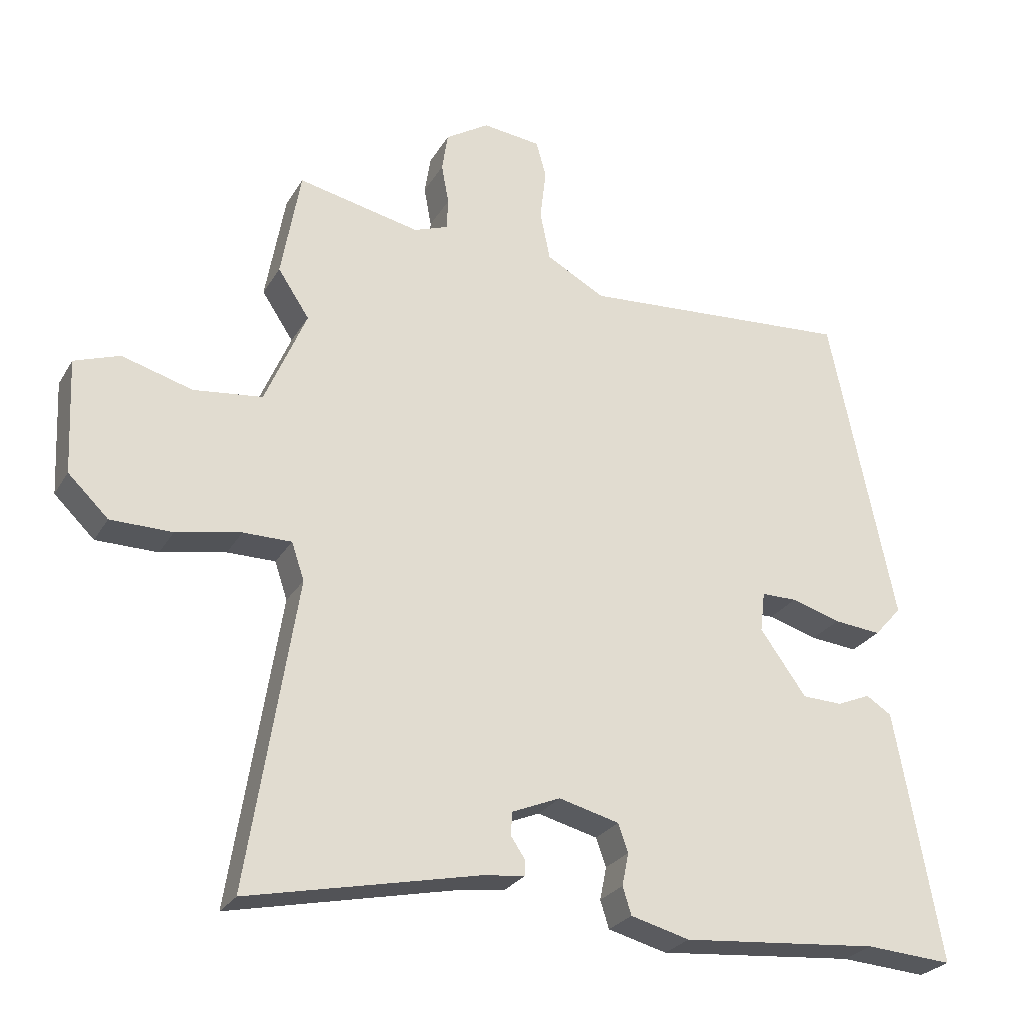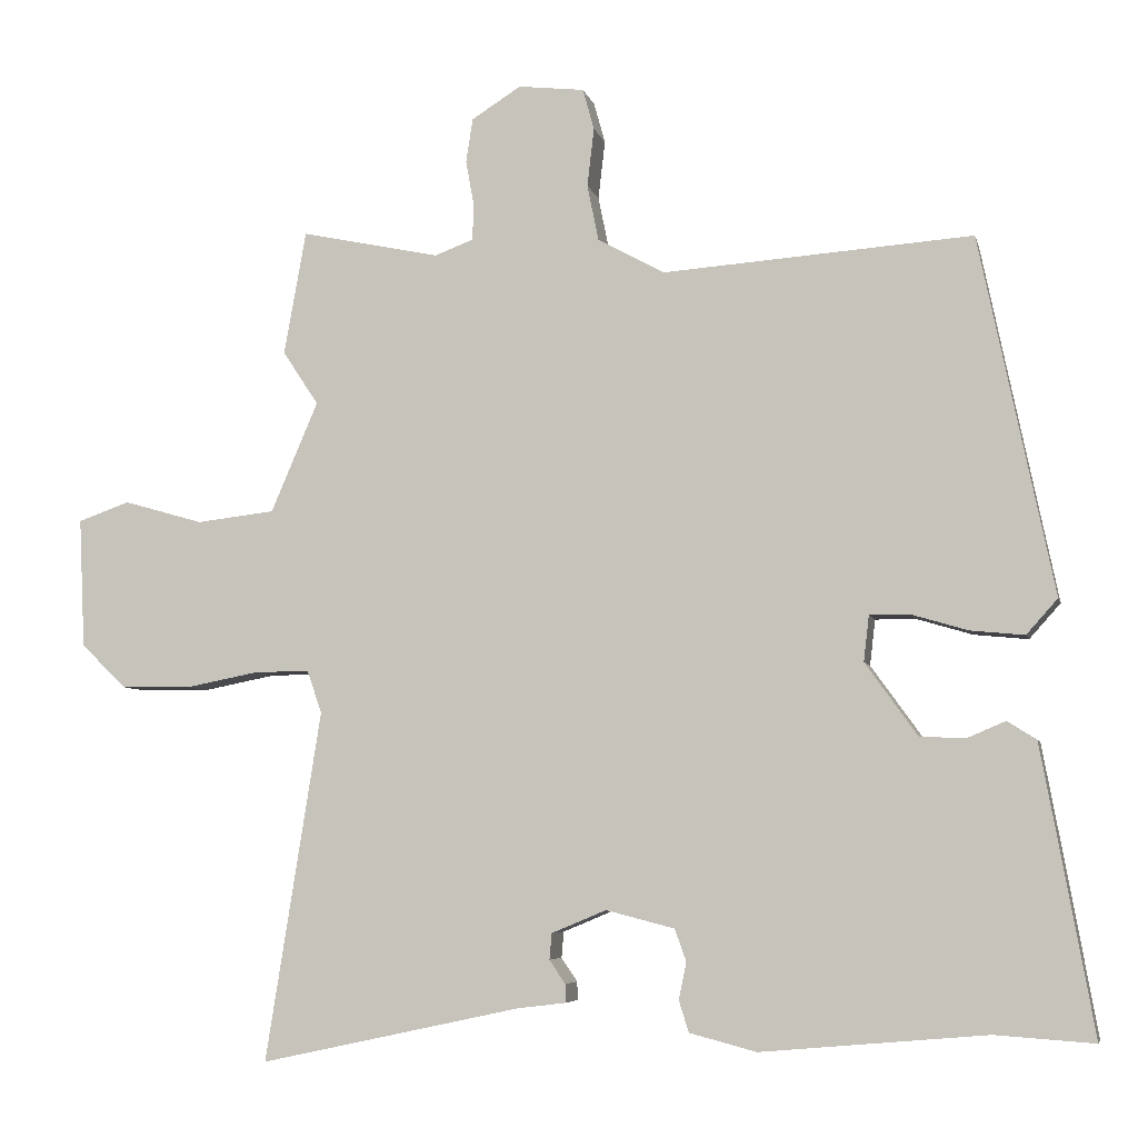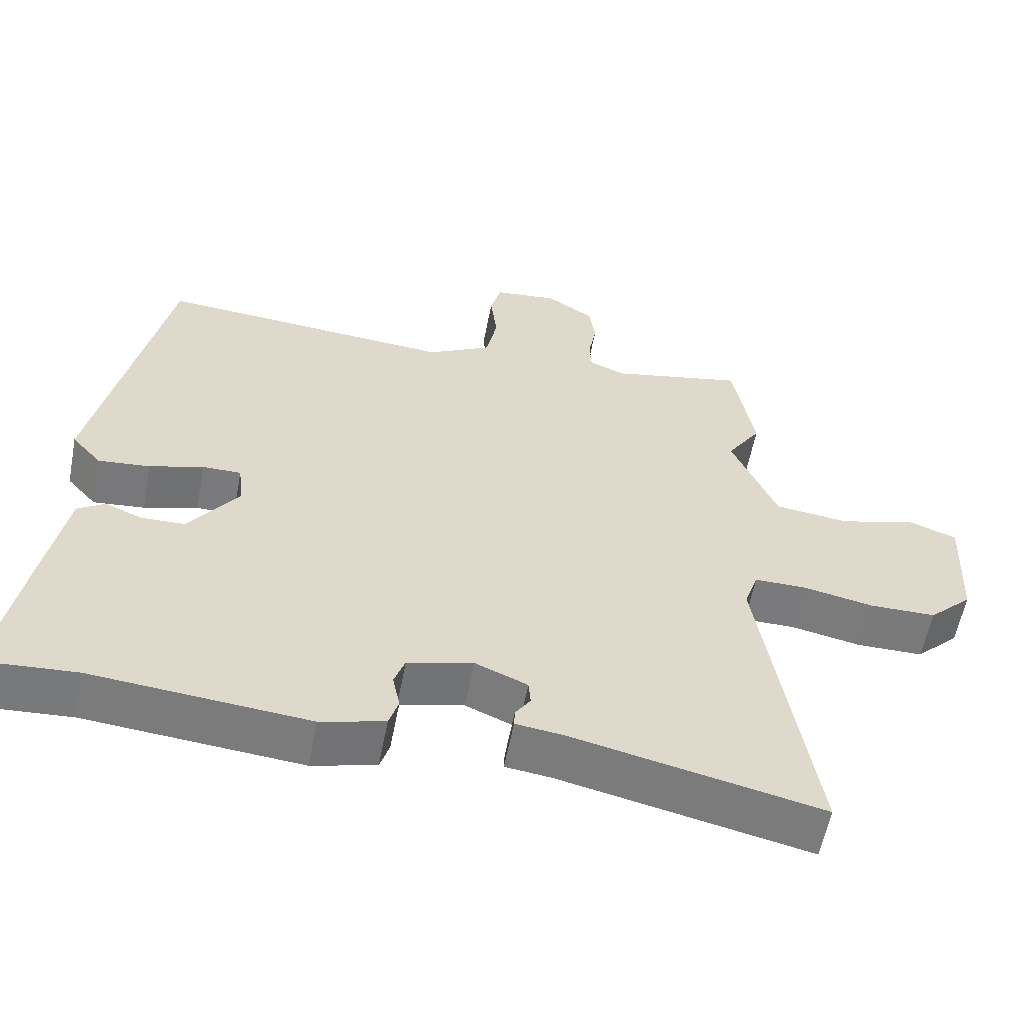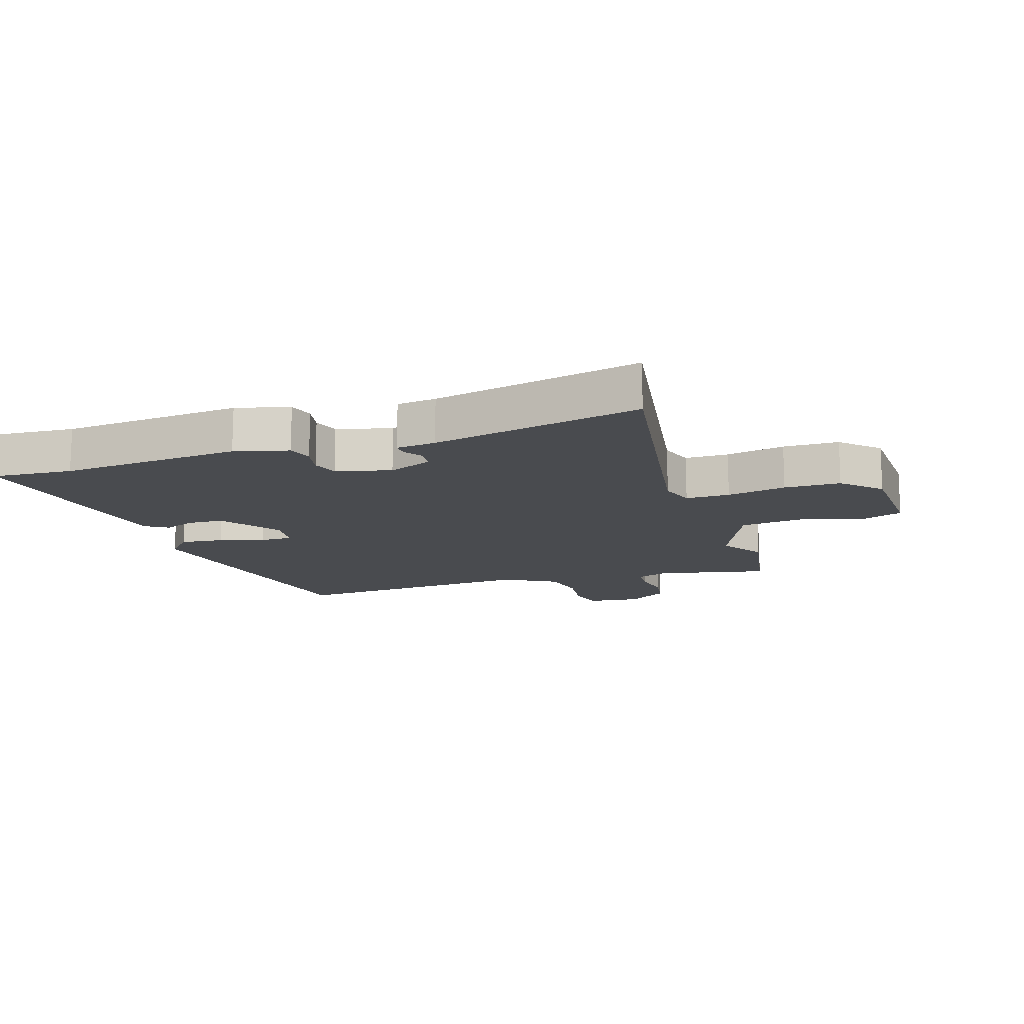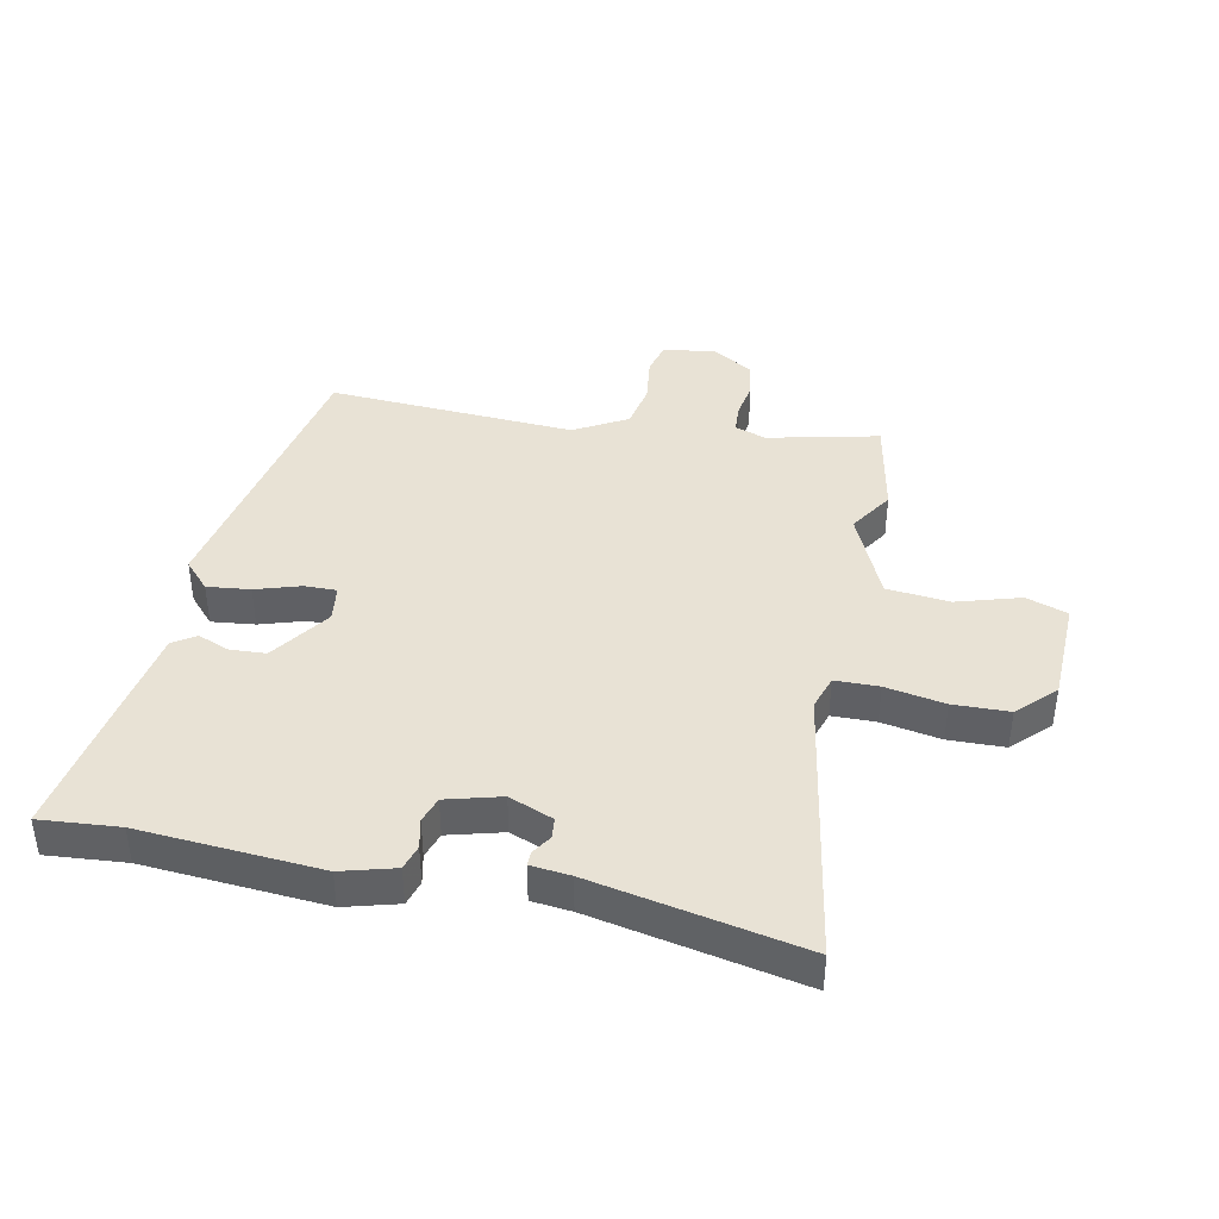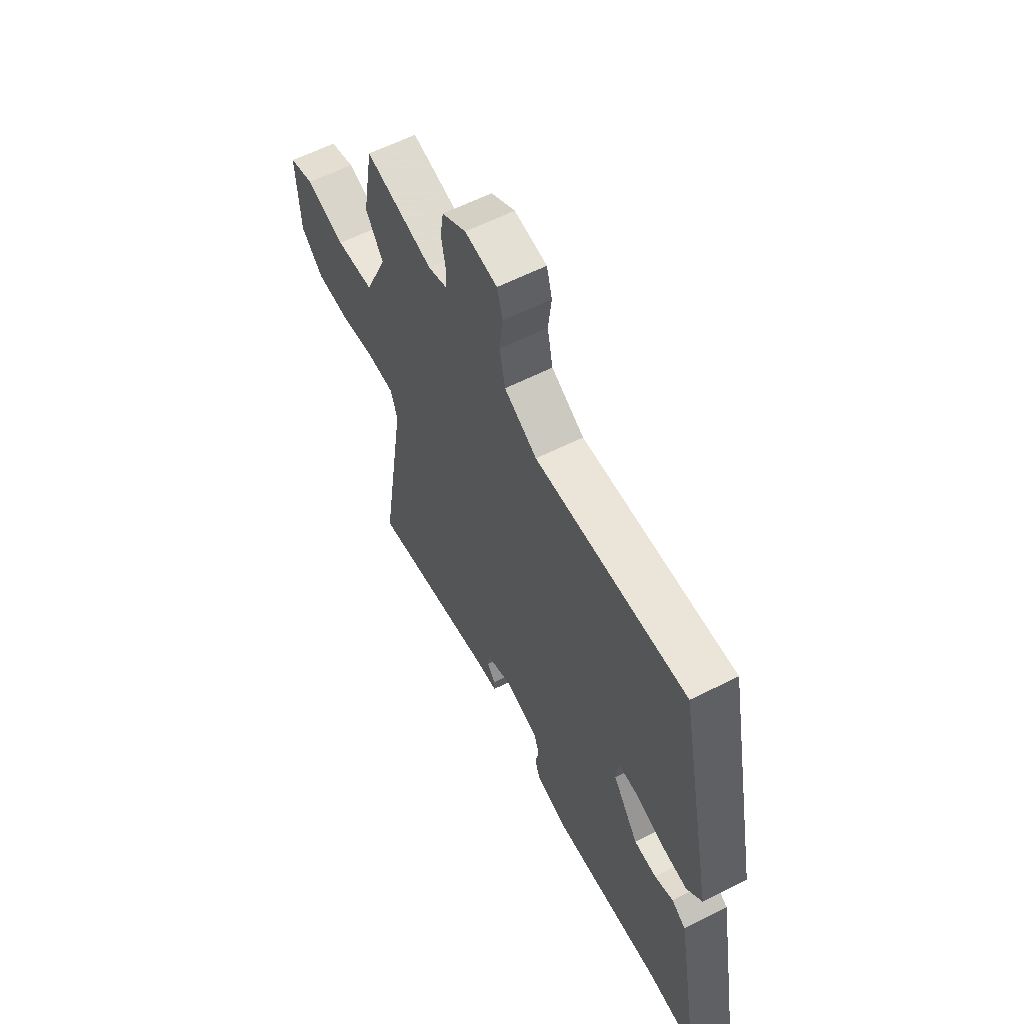
<metadata>
{"format":"obj","ext":"obj","renderer":"f3d","projection":"perspective","resolution":1024,"background":"white","views":[{"elev":-26.3,"azim":-24.3,"up":"+Z"},{"elev":-5.9,"azim":12.8,"up":"+Z"},{"elev":-58.2,"azim":169.1,"up":"+Z"},{"elev":-14.2,"azim":-162.3,"up":"+Y"},{"elev":40.9,"azim":-169.3,"up":"+Y"},{"elev":60.6,"azim":62.7,"up":"+Z"}]}
</metadata>
<code>
v 0.55 0.07 -0.503
v 0.42 0.07 -0.494
v 0.124 0.07 -0.52
v 0.036 0.07 -0.497
v 0.023 0.07 -0.456
v 0.033 0.07 -0.407
v 0.018 0.07 -0.365
v -0.072 0.07 -0.342
v -0.144 0.07 -0.372
v -0.147 0.07 -0.406
v -0.126 0.07 -0.437
v -0.125 0.07 -0.461
v -0.19 0.07 -0.469
v -0.533 0.07 -0.543
v -0.46 0.07 -0.083
v -0.479 0.07 -0.027
v -0.551 0.07 -0.027
v -0.648 0.07 -0.046
v -0.74 0.07 -0.045
v -0.8 0.07 0.013
v -0.808 0.07 0.184
v -0.74 0.07 0.208
v -0.635 0.07 0.178
v -0.532 0.07 0.19
v -0.47 0.07 0.335
v -0.517 0.07 0.406
v -0.488 0.07 0.569
v -0.305 0.07 0.53
v -0.254 0.07 0.549
v -0.252 0.07 0.596
v -0.263 0.07 0.656
v -0.254 0.07 0.714
v -0.189 0.07 0.755
v -0.102 0.07 0.745
v -0.087 0.07 0.691
v -0.096 0.07 0.614
v -0.081 0.07 0.54
v 0.007 0.07 0.492
v 0.414 0.07 0.521
v 0.511 0.07 0.051
v 0.47 0.07 0.005
v 0.399 0.07 0.012
v 0.325 0.07 0.034
v 0.272 0.07 0.034
v 0.265 0.07 -0.026
v 0.334 0.07 -0.122
v 0.394 0.07 -0.124
v 0.444 0.07 -0.103
v 0.482 0.07 -0.127
v 0.507 0.07 -0.263
v 0.55 0 -0.503
v 0.42 0 -0.494
v 0.124 0 -0.52
v 0.036 0 -0.497
v 0.023 0 -0.456
v 0.033 0 -0.407
v 0.018 0 -0.365
v -0.072 0 -0.342
v -0.144 0 -0.372
v -0.147 0 -0.406
v -0.126 0 -0.437
v -0.125 0 -0.461
v -0.19 0 -0.469
v -0.533 0 -0.543
v -0.46 0 -0.083
v -0.479 0 -0.027
v -0.551 0 -0.027
v -0.648 0 -0.046
v -0.74 0 -0.045
v -0.8 0 0.013
v -0.808 0 0.184
v -0.74 0 0.208
v -0.635 0 0.178
v -0.532 0 0.19
v -0.47 0 0.335
v -0.517 0 0.406
v -0.488 0 0.569
v -0.305 0 0.53
v -0.254 0 0.549
v -0.252 0 0.596
v -0.263 0 0.656
v -0.254 0 0.714
v -0.189 0 0.755
v -0.102 0 0.745
v -0.087 0 0.691
v -0.096 0 0.614
v -0.081 0 0.54
v 0.007 0 0.492
v 0.414 0 0.521
v 0.511 0 0.051
v 0.47 0 0.005
v 0.399 0 0.012
v 0.325 0 0.034
v 0.272 0 0.034
v 0.265 0 -0.026
v 0.334 0 -0.122
v 0.394 0 -0.124
v 0.444 0 -0.103
v 0.482 0 -0.127
v 0.507 0 -0.263
f 50 1 2
f 49 50 2
f 48 49 2
f 47 48 2
f 4 5 6
f 3 4 6
f 2 3 6
f 47 2 6
f 46 47 6
f 45 46 6 7
f 44 45 7 8
f 41 42 43
f 40 41 43
f 39 40 43
f 38 39 43
f 37 38 43 44
f 34 35 36
f 33 34 36
f 32 33 36
f 31 32 36
f 30 31 36
f 29 30 36 37
f 44 8 9
f 37 44 9
f 29 37 9
f 28 29 9
f 25 26 27 28
f 21 22 23
f 20 21 23
f 19 20 23
f 18 19 23
f 17 18 23
f 16 17 23 24
f 28 9 10
f 25 28 10
f 24 25 10
f 16 24 10
f 15 16 10
f 11 12 13
f 13 14 15
f 11 13 15
f 10 11 15
f 52 51 100
f 52 100 99
f 52 99 98
f 52 98 97
f 56 55 54
f 56 54 53
f 56 53 52
f 56 52 97
f 56 97 96
f 57 56 96 95
f 58 57 95 94
f 93 92 91
f 93 91 90
f 93 90 89
f 93 89 88
f 94 93 88 87
f 86 85 84
f 86 84 83
f 86 83 82
f 86 82 81
f 86 81 80
f 87 86 80 79
f 59 58 94
f 59 94 87
f 59 87 79
f 59 79 78
f 78 77 76 75
f 73 72 71
f 73 71 70
f 73 70 69
f 73 69 68
f 73 68 67
f 74 73 67 66
f 60 59 78
f 60 78 75
f 60 75 74
f 60 74 66
f 60 66 65
f 63 62 61
f 65 64 63
f 65 63 61
f 65 61 60
f 1 51 52 2
f 2 52 53 3
f 3 53 54 4
f 4 54 55 5
f 5 55 56 6
f 6 56 57 7
f 7 57 58 8
f 8 58 59 9
f 9 59 60 10
f 10 60 61 11
f 11 61 62 12
f 12 62 63 13
f 13 63 64 14
f 14 64 65 15
f 15 65 66 16
f 16 66 67 17
f 17 67 68 18
f 18 68 69 19
f 19 69 70 20
f 20 70 71 21
f 21 71 72 22
f 22 72 73 23
f 23 73 74 24
f 24 74 75 25
f 25 75 76 26
f 26 76 77 27
f 27 77 78 28
f 28 78 79 29
f 29 79 80 30
f 30 80 81 31
f 31 81 82 32
f 32 82 83 33
f 33 83 84 34
f 34 84 85 35
f 35 85 86 36
f 36 86 87 37
f 37 87 88 38
f 38 88 89 39
f 39 89 90 40
f 40 90 91 41
f 41 91 92 42
f 42 92 93 43
f 43 93 94 44
f 44 94 95 45
f 45 95 96 46
f 46 96 97 47
f 47 97 98 48
f 48 98 99 49
f 49 99 100 50
f 50 100 51 1

</code>
